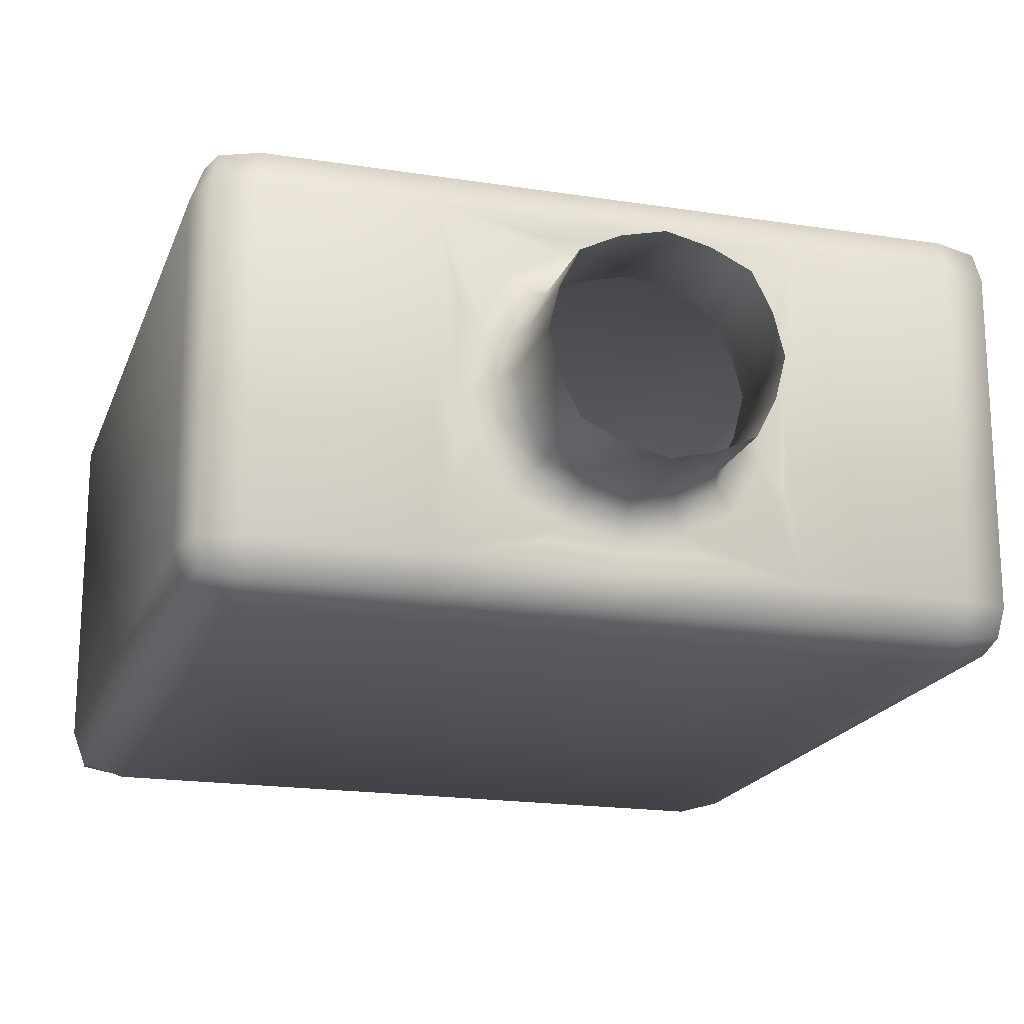
<metadata>
{"format":"obj","ext":"obj","renderer":"f3d","projection":"perspective","resolution":1024,"background":"white","views":[{"elev":-18.8,"azim":-16.6,"up":"+Y"}]}
</metadata>
<code>
o MeshSoapBottle_20_0_GeomSubset_0
v 0.0005 -0.0005 -0.1162
v -0.0005 -0.0005 -0.1162
v 0.0005 0.0005 -0.1162
v -0.0005 0.0005 -0.1162
v 0.0005 -0.0005 -0.1162
v -0.0005 -0.0005 -0.1162
v 0.0005 0.0005 -0.1162
v -0.0005 0.0005 -0.1162
v 0.0005 -0.0005 -0.1162
v -0.0005 -0.0005 -0.1162
v 0.0005 0.0005 -0.1162
v -0.0005 0.0005 -0.1162
v 0.059 -0.02594 -0.115
v 0.05218 -0.02594 -0.1169
v 0.05218 -0.03122 -0.115
v 0.05218 -0.03316 -0.1078
v 0.059 -0.03122 -0.1078
v 0.06094 -0.02594 -0.1078
v -0.059 -0.02594 -0.115
v -0.06094 -0.02594 -0.1078
v -0.059 -0.03122 -0.1078
v -0.05218 -0.03316 -0.1078
v -0.05218 -0.03122 -0.115
v -0.05218 -0.02594 -0.1169
v 0.059 -0.02594 0.008477
v 0.06094 -0.02594 0.001279
v 0.059 -0.03122 0.001279
v 0.05218 -0.03316 0.001279
v 0.05218 -0.03122 0.008477
v 0.05218 -0.02594 0.01042
v -0.059 -0.02594 0.008477
v -0.05218 -0.02594 0.01042
v -0.05218 -0.03122 0.008477
v -0.05218 -0.03316 0.001279
v -0.059 -0.03122 0.001279
v -0.06094 -0.02594 0.001279
v 0.059 0.03121 0.001279
v 0.06094 0.02594 0.001279
v 0.059 0.02594 0.008477
v 0.05218 0.02594 0.01042
v 0.05218 0.03121 0.008477
v 0.05218 0.03316 0.001279
v -0.059 0.03121 0.001279
v -0.05218 0.03316 0.001279
v -0.05218 0.03121 0.008477
v -0.05218 0.02594 0.01042
v -0.059 0.02594 0.008477
v -0.06094 0.02594 0.001279
v 0.059 0.02594 -0.115
v 0.06094 0.02594 -0.1078
v 0.059 0.03121 -0.1078
v 0.05218 0.03316 -0.1078
v 0.05218 0.03121 -0.115
v 0.05218 0.02594 -0.1169
v -0.059 0.02594 -0.115
v -0.05218 0.02594 -0.1169
v -0.05218 0.03121 -0.115
v -0.05218 0.03316 -0.1078
v -0.059 0.03121 -0.1078
v -0.06094 0.02594 -0.1078
v 0.05814 -0.03035 -0.1141
v -0.05814 -0.03035 -0.1141
v 0.05814 -0.03035 0.007615
v -0.05814 -0.03035 0.007615
v 0.05814 0.03035 0.007615
v -0.05814 0.03035 0.007615
v 0.05814 0.03035 -0.1141
v -0.05814 0.03035 -0.1141
v 0.02715 -0.02594 0.01042
v 0.02715 -0.03122 0.008477
v 0.02715 -0.03316 0.001279
v 0.02715 -0.03316 -0.1078
v 0.02715 -0.03122 -0.115
v 0.02715 -0.02594 -0.1169
v 0.02715 0.02594 -0.1169
v 0.02715 0.03121 -0.115
v 0.02715 0.03316 -0.1078
v 0.02715 0.03316 0.001279
v 0.02715 0.03121 0.008477
v 0.02715 0.02594 0.01042
v 0 -0.02594 0.01042
v 0 -0.03122 0.008477
v 0 -0.03316 0.001279
v 0 -0.03316 -0.1078
v 0 -0.03122 -0.115
v 0 -0.02594 -0.1169
v 0 0.02594 -0.1169
v 0 0.03121 -0.115
v 0 0.03316 -0.1078
v 0 0.03316 0.001279
v 0 0.03121 0.008477
v 0 0.02594 0.01042
v -0.02715 -0.02594 0.01042
v -0.02715 -0.03122 0.008477
v -0.02715 -0.03316 0.001279
v -0.02715 -0.03316 -0.1078
v -0.02715 -0.03122 -0.115
v -0.02715 -0.02594 -0.1169
v -0.02715 0.02594 -0.1169
v -0.02715 0.03121 -0.115
v -0.02715 0.03316 -0.1078
v -0.02715 0.03316 0.001279
v -0.02715 0.03121 0.008477
v -0.02715 0.02594 0.01042
v -0.02715 -1e-06 0.01042
v -0.05218 -1e-06 0.01042
v -0.059 -1e-06 0.008477
v -0.06094 -1e-06 0.001279
v -0.06094 -1e-06 -0.1078
v -0.059 -1e-06 -0.115
v -0.05218 -1e-06 -0.1169
v -0.02715 -1e-06 -0.1169
v 0 -1e-06 -0.1169
v 0.02715 -1e-06 -0.1169
v 0.05218 -1e-06 -0.1169
v 0.059 -1e-06 -0.115
v 0.06094 -1e-06 -0.1078
v 0.06094 -1e-06 0.001279
v 0.059 -1e-06 0.008477
v 0.05218 -1e-06 0.01042
v 0.02715 -1e-06 0.01042
v 0 0.01645 0.02991
v 0.01236 0.01207 0.02991
v 0.01684 -2e-06 0.02991
v -0.01684 -2e-06 0.02991
v -0.01236 0.01207 0.02991
v 0 -0.01646 0.02991
v -0.01236 -0.01207 0.02991
v 0.01236 -0.01207 0.02991
v 0 0.0223 0.01042
v 0 0.01803 0.01158
v 0 0.01645 0.0144
v -0.01666 0.01639 0.01042
v -0.01352 0.01324 0.01158
v -0.01236 0.01207 0.0144
v 0.01666 0.01639 0.01042
v 0.01352 0.01324 0.01158
v 0.01236 0.01207 0.0144
v 0.02275 -2e-06 0.01042
v 0.01843 -2e-06 0.01158
v 0.01684 -2e-06 0.0144
v 0.01666 -0.0164 0.01042
v 0.01352 -0.01324 0.01158
v 0.01236 -0.01207 0.0144
v 0 -0.0223 0.01042
v 0 -0.01803 0.01158
v 0 -0.01646 0.0144
v -0.01666 -0.0164 0.01042
v -0.01352 -0.01324 0.01158
v -0.01236 -0.01207 0.0144
v -0.02275 -2e-06 0.01042
v -0.01843 -2e-06 0.01158
v -0.01684 -2e-06 0.0144
v -0.00646 -0.01491 0.02991
v -0.00646 -0.01491 0.0144
v -0.007067 -0.01635 0.01158
v -0.00871 -0.02023 0.01042
v -0.00871 0.02023 0.01042
v -0.007067 0.01634 0.01158
v -0.00646 0.01491 0.0144
v -0.00646 0.01491 0.02991
v 0.00646 -0.01491 0.02991
v 0.00646 -0.01491 0.0144
v 0.007067 -0.01635 0.01158
v 0.00871 -0.02023 0.01042
v 0.00871 0.02023 0.01042
v 0.007067 0.01634 0.01158
v 0.00646 0.01491 0.0144
v 0.00646 0.01491 0.02991
v -0.01526 -0.006312 0.02991
v -0.01526 -0.006312 0.0144
v -0.0167 -0.006922 0.01158
v -0.0206 -0.008572 0.01042
v 0.0206 -0.008572 0.01042
v 0.0167 -0.006923 0.01158
v 0.01526 -0.006312 0.0144
v 0.01526 -0.006312 0.02991
v -0.01526 0.00631 0.02991
v -0.01526 0.00631 0.0144
v -0.0167 0.006918 0.01158
v -0.0206 0.008569 0.01042
v 0.0206 0.008569 0.01042
v 0.0167 0.006918 0.01158
v 0.01526 0.00631 0.0144
v 0.01526 0.00631 0.02991
v -0.01183 0.02294 0.01042
v 0.01183 0.02294 0.01042
v 0 0.02353 0.01042
v -0.02373 0.01138 0.01042
v -0.02434 -1e-06 0.01042
v -0.02374 -0.01138 0.01042
v 0 -0.02353 0.01042
v -0.01183 -0.02294 0.01042
v 0.01183 -0.02294 0.01042
v 0.02452 -1e-06 0.01042
v 0.02409 -0.0115 0.01042
v 0.02409 0.0115 0.01042
v -0.01294 0.00536 0.06229
v -0.009905 0.009905 0.06229
v -0.005361 0.01294 0.06229
v 0 0.01401 0.06229
v 0.005361 0.01294 0.06229
v 0.009905 0.009905 0.06229
v 0.01294 0.00536 0.06229
v 0.01401 -1e-06 0.06229
v 0.01294 -0.005362 0.06229
v 0.009905 -0.009906 0.06229
v 0.005361 -0.01294 0.06229
v 0 -0.01401 0.06229
v -0.005361 -0.01294 0.06229
v -0.009905 -0.009906 0.06229
v -0.01294 -0.005362 0.06229
v -0.01401 -1e-06 0.06229
v -0.01211 0.01211 0.03571
v -0.006554 0.01582 0.03571
v -0.01211 0.01211 0.02991
v -0.006554 0.01582 0.02991
v 0 0.01713 0.03571
v 0 0.01713 0.02991
v 0.006554 0.01582 0.03571
v 0.006554 0.01582 0.02991
v 0.01211 0.01211 0.03571
v 0.01211 0.01211 0.02991
v 0.01582 0.006553 0.03571
v 0.01582 0.006553 0.02991
v 0.01713 -1e-06 0.03571
v 0.01713 -1e-06 0.02991
v 0.01582 -0.006555 0.03571
v 0.01582 -0.006555 0.02991
v 0.01211 -0.01211 0.03571
v 0.01211 -0.01211 0.02991
v 0.006554 -0.01582 0.03571
v 0.006554 -0.01582 0.02991
v 0 -0.01713 0.03571
v 0 -0.01713 0.02991
v -0.006554 -0.01582 0.03571
v -0.006554 -0.01582 0.02991
v -0.01211 -0.01211 0.03571
v -0.01211 -0.01211 0.02991
v -0.01582 -0.006555 0.03571
v -0.01582 -0.006555 0.02991
v -0.01713 -1e-06 0.03571
v -0.01713 -1e-06 0.02991
v -0.01582 0.006553 0.03571
v -0.01582 0.006553 0.02991
v -0.006282 0.006281 0.02991
v -0.0034 0.008207 0.02991
v 0 0.008883 0.02991
v 0.0034 0.008207 0.02991
v 0.006282 0.006281 0.02991
v 0.008208 0.003399 0.02991
v 0.008884 -1e-06 0.02991
v 0.008208 -0.0034 0.02991
v 0.006282 -0.006282 0.02991
v 0.0034 -0.008208 0.02991
v 0 -0.008884 0.02991
v -0.0034 -0.008208 0.02991
v -0.006282 -0.006282 0.02991
v -0.008208 -0.0034 0.02991
v -0.008884 -1e-06 0.02991
v -0.008208 0.003399 0.02991
v -0.03719 -9.1e-05 -0.1108
v -0.03646 0.000488 -0.1113
v -0.03558 -0.002028 -0.1118
v -0.03561 0.000685 -0.1119
v -0.03475 0.000468 -0.1125
v -0.03401 -0.000128 -0.113
v -0.03352 -0.001016 -0.1133
v -0.03334 -0.002056 -0.1133
v -0.0335 -0.003092 -0.1132
v -0.03398 -0.003967 -0.1128
v -0.0347 -0.004546 -0.1123
v -0.03556 -0.004743 -0.1117
v -0.03642 -0.004525 -0.1112
v -0.03715 -0.00393 -0.1107
v -0.03764 -0.003042 -0.1104
v -0.03782 -0.002002 -0.1103
v -0.03766 -0.000965 -0.1104
v 0.01414 -0.0159 0.06113
v -0.01414 -0.0159 0.06113
v 0.01414 -0.0159 0.06404
v -0.01414 -0.0159 0.06404
v 0.01427 -0.01155 0.114
v -0.01427 -0.01155 0.114
v -0.01427 -0.01054 0.1167
v 0.01427 -0.01054 0.1167
v 0.01581 0.01154 0.06404
v 0.01581 0.01555 0.06461
v 0.01581 0.01805 0.06772
v 0.01581 0.01925 0.07226
v -0.01581 0.01154 0.06404
v -0.01581 0.01555 0.06461
v -0.01581 0.01805 0.06772
v -0.01581 0.01925 0.07226
v 0.01581 0.01361 0.06113
v 0.01581 0.0177 0.06228
v 0.01581 0.02085 0.06544
v 0.01581 0.02201 0.06981
v -0.01581 0.0136 0.06113
v -0.01581 0.0177 0.06228
v -0.01581 0.02085 0.06544
v -0.01581 0.02201 0.06981
v 0.01581 0.01925 0.0956
v 0.01581 0.01832 0.1001
v 0.01581 0.01645 0.1036
v 0.01581 0.01257 0.1061
v -0.01581 0.01925 0.0956
v -0.01581 0.01832 0.1001
v -0.01581 0.01645 0.1036
v -0.01581 0.01257 0.1061
v -0.01581 0.02201 0.09847
v -0.01581 0.02111 0.1027
v -0.01581 0.01858 0.1062
v -0.01581 0.0141 0.109
v 0.01581 0.02201 0.09848
v 0.01581 0.02111 0.1027
v 0.01581 0.01859 0.1062
v 0.01581 0.01411 0.109
v -0.0112 -0.01206 0.1171
v -0.0112 0.0141 0.109
v -0.0112 0.01858 0.1062
v -0.0112 0.02111 0.1027
v -0.0112 0.02201 0.09847
v -0.0112 0.02201 0.06981
v -0.0112 0.02085 0.06544
v -0.0112 0.0177 0.06228
v -0.0112 0.01361 0.06113
v -0.0112 -0.01774 0.06113
v -0.0112 -0.01774 0.06404
v -0.0112 0.01154 0.06404
v -0.0112 0.01555 0.06461
v -0.0112 0.01805 0.06772
v -0.0112 0.01925 0.07226
v -0.0112 0.01925 0.0956
v -0.0112 0.01832 0.1001
v -0.0112 0.01645 0.1036
v -0.0112 0.01257 0.1061
v -0.0112 -0.01304 0.1145
v 0 -0.01206 0.1171
v 0 0.0141 0.109
v 0 0.01858 0.1062
v 0 0.02111 0.1027
v 0 0.02201 0.09847
v 0 0.02201 0.06981
v 0 0.02085 0.06544
v 0 0.0177 0.06228
v 0 0.01361 0.06113
v 0 -0.01774 0.06113
v 0 -0.01774 0.06404
v 0 0.01154 0.06404
v 0 0.01555 0.06461
v 0 0.01805 0.06772
v 0 0.01925 0.07226
v 0 0.01925 0.0956
v 0 0.01832 0.1001
v 0 0.01645 0.1036
v 0 0.01257 0.1061
v 0 -0.01304 0.1145
v 0.0112 -0.01206 0.1171
v 0.0112 0.01411 0.109
v 0.0112 0.01859 0.1062
v 0.0112 0.02111 0.1027
v 0.0112 0.02201 0.09848
v 0.0112 0.02201 0.06981
v 0.0112 0.02085 0.06544
v 0.0112 0.0177 0.06228
v 0.0112 0.01361 0.06113
v 0.0112 -0.01774 0.06113
v 0.0112 -0.01774 0.06404
v 0.0112 0.01154 0.06404
v 0.0112 0.01555 0.06461
v 0.0112 0.01805 0.06772
v 0.0112 0.01925 0.07226
v 0.0112 0.01925 0.0956
v 0.0112 0.01832 0.1001
v 0.0112 0.01645 0.1036
v 0.0112 0.01257 0.1061
v 0.0112 -0.01304 0.1145
v -0.01581 -0.01299 0.06404
v -0.0112 -0.01299 0.06404
v 0 -0.01299 0.06404
v 0.0112 -0.01299 0.06404
v 0.01581 -0.01299 0.06404
v 0.01581 -0.01299 0.06113
v 0.0112 -0.01299 0.06113
v 0 -0.01299 0.06113
v -0.0112 -0.01299 0.06113
v -0.01581 -0.01299 0.06113
v -0.01581 -0.00806 0.1159
v -0.01581 -0.009127 0.1132
v -0.0112 -0.009127 0.1132
v 0 -0.009127 0.1132
v 0.0112 -0.009127 0.1132
v 0.01581 -0.009127 0.1132
v 0.01581 -0.008058 0.1159
v 0.0112 -0.008058 0.1159
v 0 -0.008059 0.1159
v -0.0112 -0.00806 0.1159
v -0.01294 -0.005362 0.05226
v -0.009905 -0.009906 0.05226
v -0.005361 -0.01294 0.05226
v 0 -0.01401 0.05226
v 0.005361 -0.01294 0.05226
v 0.009905 -0.009906 0.05226
v 0.01294 -0.005362 0.05226
v 0.01401 -1e-06 0.05226
v 0.01294 0.00536 0.05226
v 0.009905 0.009905 0.05226
v 0.005361 0.01294 0.05226
v 0 0.01401 0.05226
v -0.005361 0.01294 0.05226
v -0.009905 0.009905 0.05226
v -0.01294 0.00536 0.05226
v -0.01401 -1e-06 0.05226
v -0.007841 0.003247 0.03571
v -0.006001 0.006001 0.03571
v -0.006001 0.006001 0.05226
v -0.007841 0.003247 0.05226
v -0.003248 0.00784 0.03571
v -0.003248 0.00784 0.05226
v 0 0.008487 0.03571
v 0 0.008487 0.05226
v 0.003248 0.00784 0.03571
v 0.003248 0.00784 0.05226
v 0.006001 0.006001 0.03571
v 0.006001 0.006001 0.05226
v 0.007841 0.003247 0.03571
v 0.007841 0.003247 0.05226
v 0.008487 -1e-06 0.03571
v 0.008487 -1e-06 0.05226
v 0.007841 -0.003248 0.03571
v 0.007841 -0.003248 0.05226
v 0.006001 -0.006002 0.03571
v 0.006001 -0.006002 0.05226
v 0.003248 -0.007842 0.03571
v 0.003248 -0.007842 0.05226
v 0 -0.008488 0.03571
v 0 -0.008488 0.05226
v -0.003248 -0.007842 0.03571
v -0.003248 -0.007842 0.05226
v -0.006001 -0.006002 0.03571
v -0.006001 -0.006002 0.05226
v -0.007841 -0.003248 0.03571
v -0.007841 -0.003248 0.05226
v -0.008487 -1e-06 0.03571
v -0.008487 -1e-06 0.05226
v -0.006282 0.006281 0.000625
v -0.005628 0.005627 -0.000282
v -0.0034 0.008207 0.000625
v -0.003046 0.007352 -0.000282
v 0 0.008883 0.000625
v 0 0.007958 -0.000282
v 0.0034 0.008207 0.000625
v 0.003046 0.007352 -0.000282
v 0.006282 0.006281 0.000625
v 0.005628 0.005627 -0.000282
v 0.008208 0.003399 0.000625
v 0.007353 0.003045 -0.000282
v 0.008884 -1e-06 0.000625
v 0.007959 -1e-06 -0.000282
v 0.008208 -0.0034 0.000625
v 0.007353 -0.003046 -0.000282
v 0.006282 -0.006282 0.000625
v 0.005628 -0.005628 -0.000282
v 0.0034 -0.008208 0.000625
v 0.003046 -0.007354 -0.000282
v 0 -0.008884 0.000625
v 0 -0.007959 -0.000282
v -0.0034 -0.008208 0.000625
v -0.003046 -0.007354 -0.000282
v -0.006282 -0.006282 0.000625
v -0.005628 -0.005628 -0.000282
v -0.008208 -0.0034 0.000625
v -0.007353 -0.003046 -0.000282
v -0.008884 -1e-06 0.000625
v -0.007959 -1e-06 -0.000282
v -0.008208 0.003399 0.000625
v -0.007353 0.003045 -0.000282
v -0.002574 0.002574 -0.001754
v -0.00192 0.00192 -0.002661
v -0.001393 0.003363 -0.001754
v -0.001039 0.002508 -0.002661
v 0 0.003639 -0.001754
v 0 0.002715 -0.002661
v 0.001393 0.003363 -0.001754
v 0.001039 0.002508 -0.002661
v 0.002574 0.002574 -0.001754
v 0.00192 0.00192 -0.002661
v 0.003363 0.001392 -0.001754
v 0.002509 0.001039 -0.002661
v 0.003641 -1e-06 -0.001754
v 0.002715 -1e-06 -0.002661
v 0.003363 -0.001394 -0.001754
v 0.002509 -0.00104 -0.002661
v 0.002574 -0.002575 -0.001754
v 0.00192 -0.001921 -0.002661
v 0.001393 -0.003364 -0.001754
v 0.001039 -0.002509 -0.002661
v 0 -0.003641 -0.001754
v 0 -0.002716 -0.002661
v -0.001393 -0.003364 -0.001754
v -0.001039 -0.002509 -0.002661
v -0.002574 -0.002575 -0.001754
v -0.00192 -0.001921 -0.002661
v -0.003363 -0.001394 -0.001754
v -0.002509 -0.00104 -0.002661
v -0.003641 -1e-06 -0.001754
v -0.002715 -1e-06 -0.002661
v -0.003363 0.001392 -0.001754
v -0.002509 0.001039 -0.002661
v 0.001642 -0.001937 -0.0128
v 0.002229 -0.001056 -0.01283
v 0.002436 -1.6e-05 -0.01285
v 0.002229 0.001023 -0.01284
v 0.001641 0.001904 -0.01281
v 0.000762 0.002492 -0.01276
v -0.000276 0.002699 -0.0127
v -0.001314 0.002492 -0.01265
v -0.002193 0.001904 -0.0126
v -0.002781 0.001023 -0.01256
v -0.002987 -1.6e-05 -0.01255
v -0.002781 -0.001056 -0.01256
v -0.002193 -0.001936 -0.01259
v -0.001313 -0.002524 -0.01263
v -0.000276 -0.002732 -0.01269
v 0.000762 -0.002524 -0.01275
v 0.000813 -0.001984 -0.0229
v 0.001397 -0.001102 -0.02297
v 0.001602 -6.4e-05 -0.023
v 0.001397 0.000976 -0.02298
v 0.000811 0.001857 -0.02292
v -6.5e-05 0.002445 -0.02283
v -0.001098 0.002652 -0.02272
v -0.002131 0.002445 -0.02261
v -0.003006 0.001858 -0.02251
v -0.003591 0.000977 -0.02244
v -0.003796 -6.2e-05 -0.02241
v -0.00359 -0.001101 -0.02242
v -0.003005 -0.001983 -0.02248
v -0.002129 -0.002572 -0.02257
v -0.001096 -0.002778 -0.02269
v -6.3e-05 -0.002572 -0.0228
v -0.000564 -0.002063 -0.03294
v 1.6e-05 -0.001182 -0.03305
v 0.000219 -0.000143 -0.03309
v 1.4e-05 0.000896 -0.03307
v -0.000567 0.001777 -0.03298
v -0.001437 0.002367 -0.03284
v -0.002462 0.002575 -0.03267
v -0.003487 0.002368 -0.0325
v -0.004356 0.001781 -0.03235
v -0.004936 0.0009 -0.03225
v -0.005139 -0.000138 -0.03221
v -0.004935 -0.001178 -0.03223
v -0.004353 -0.002059 -0.03232
v -0.003484 -0.002648 -0.03246
v -0.002458 -0.002856 -0.03262
v -0.001433 -0.00265 -0.03279
v -0.002485 -0.002172 -0.0429
v -0.001912 -0.001291 -0.04303
v -0.001711 -0.000253 -0.04309
v -0.001914 0.000787 -0.04306
v -0.00249 0.001669 -0.04294
v -0.003351 0.002257 -0.04276
v -0.004366 0.002466 -0.04254
v -0.00538 0.002261 -0.04231
v -0.00624 0.001674 -0.04211
v -0.006813 0.000793 -0.04198
v -0.007014 -0.000245 -0.04192
v -0.00681 -0.001286 -0.04195
v -0.006235 -0.002167 -0.04207
v -0.005374 -0.002756 -0.04225
v -0.004359 -0.002964 -0.04247
v -0.003344 -0.002759 -0.0427
v -0.004944 -0.002313 -0.05273
v -0.004379 -0.001432 -0.0529
v -0.004182 -0.000394 -0.05297
v -0.004383 0.000646 -0.05293
v -0.004952 0.001529 -0.05279
v -0.005802 0.002118 -0.05256
v -0.006803 0.002326 -0.05228
v -0.007803 0.002122 -0.052
v -0.008651 0.001536 -0.05176
v -0.009216 0.000656 -0.05158
v -0.009413 -0.000382 -0.05151
v -0.009211 -0.001422 -0.05155
v -0.008643 -0.002304 -0.0517
v -0.007793 -0.002893 -0.05193
v -0.006792 -0.003103 -0.0522
v -0.005791 -0.002898 -0.05248
v -0.007933 -0.002482 -0.06242
v -0.007379 -0.001603 -0.06262
v -0.007186 -0.000566 -0.06271
v -0.007385 0.000475 -0.06266
v -0.007945 0.001357 -0.06249
v -0.008781 0.001948 -0.06221
v -0.009766 0.002158 -0.06189
v -0.01075 0.001954 -0.06155
v -0.01158 0.001369 -0.06125
v -0.01214 0.000489 -0.06105
v -0.01233 -0.000548 -0.06096
v -0.01213 -0.001588 -0.06101
v -0.01157 -0.002471 -0.06118
v -0.01073 -0.003061 -0.06146
v -0.00975 -0.003272 -0.06178
v -0.008766 -0.003068 -0.06212
v -0.01145 -0.002683 -0.07192
v -0.0109 -0.001804 -0.07216
v -0.01072 -0.000766 -0.07226
v -0.01091 0.000274 -0.07221
v -0.01146 0.001157 -0.072
v -0.01228 0.001749 -0.07169
v -0.01325 0.001959 -0.07131
v -0.01421 0.001758 -0.07092
v -0.01503 0.001173 -0.07058
v -0.01557 0.000294 -0.07034
v -0.01576 -0.000744 -0.07024
v -0.01556 -0.001784 -0.0703
v -0.01501 -0.002667 -0.0705
v -0.01419 -0.003259 -0.07081
v -0.01323 -0.00347 -0.07119
v -0.01226 -0.003267 -0.07158
v -0.01547 -0.002912 -0.08123
v -0.01494 -0.002035 -0.08149
v -0.01476 -0.000997 -0.08161
v -0.01495 4.3e-05 -0.08155
v -0.01549 0.000928 -0.08132
v -0.01629 0.00152 -0.08096
v -0.01723 0.001732 -0.08053
v -0.01818 0.001531 -0.08009
v -0.01897 0.000948 -0.0797
v -0.0195 7.1e-05 -0.07943
v -0.01968 -0.000968 -0.07932
v -0.01949 -0.002008 -0.07938
v -0.01895 -0.002892 -0.07961
v -0.01815 -0.003484 -0.07996
v -0.01721 -0.003696 -0.0804
v -0.01626 -0.003495 -0.08084
v -0.01999 -0.00317 -0.0903
v -0.01948 -0.002293 -0.0906
v -0.0193 -0.001255 -0.09072
v -0.01949 -0.000216 -0.09065
v -0.02002 0.000669 -0.0904
v -0.0208 0.001263 -0.09
v -0.02172 0.001476 -0.08952
v -0.02263 0.001277 -0.08902
v -0.02341 0.000695 -0.08859
v -0.02392 -0.000182 -0.08829
v -0.02409 -0.00122 -0.08817
v -0.02391 -0.002259 -0.08824
v -0.02338 -0.003144 -0.08849
v -0.0226 -0.003737 -0.08889
v -0.02168 -0.003952 -0.08937
v -0.02076 -0.003752 -0.08987
v -0.025 -0.003457 -0.0991
v -0.0245 -0.00258 -0.09943
v -0.02434 -0.001542 -0.09957
v -0.02452 -0.000503 -0.0995
v -0.02503 0.000383 -0.09922
v -0.02579 0.000978 -0.09878
v -0.02668 0.001194 -0.09825
v -0.02757 0.000996 -0.0977
v -0.02832 0.000415 -0.09723
v -0.02881 -0.000461 -0.0969
v -0.02898 -0.001498 -0.09676
v -0.0288 -0.002539 -0.09684
v -0.02829 -0.003424 -0.09712
v -0.02753 -0.004019 -0.09756
v -0.02664 -0.004234 -0.09809
v -0.02575 -0.004037 -0.09863
f 1 2 4 3
f 49 54 115 116
f 50 49 116 117
f 96 97 23 22
f 97 98 24 23
f 18 17 27 26
f 17 16 28 27
f 55 60 109 110
f 56 55 110 111
f 22 21 35 34
f 21 20 36 35
f 39 38 118 119
f 40 39 119 120
f 93 94 33 32
f 94 95 34 33
f 47 46 106 107
f 48 47 107 108
f 38 37 51 50
f 37 42 52 51
f 102 103 45 44
f 103 104 46 45
f 44 43 59 58
f 43 48 60 59
f 99 100 57 56
f 100 101 58 57
f 96 22 34 95
f 46 104 105 106
f 102 44 58 101
f 99 56 111 112
f 60 48 108 109
f 38 50 117 118
f 17 18 13 61
f 13 14 15 61
f 15 16 17 61
f 23 24 19 62
f 19 20 21 62
f 21 22 23 62
f 29 30 25 63
f 25 26 27 63
f 27 28 29 63
f 35 36 31 64
f 31 32 33 64
f 33 34 35 64
f 41 42 37 65
f 37 38 39 65
f 39 40 41 65
f 47 48 43 66
f 43 44 45 66
f 45 46 47 66
f 53 54 49 67
f 49 50 51 67
f 51 52 53 67
f 59 60 55 68
f 55 56 57 68
f 57 58 59 68
f 30 29 70 69
f 29 28 71 70
f 16 72 71 28
f 16 15 73 72
f 15 14 74 73
f 54 75 114 115
f 54 53 76 75
f 53 52 77 76
f 42 78 77 52
f 42 41 79 78
f 41 40 80 79
f 80 40 120 121
f 82 81 69 70
f 83 82 70 71
f 84 83 71 72
f 85 84 72 73
f 86 85 73 74
f 75 87 113 114
f 88 87 75 76
f 89 88 76 77
f 90 89 77 78
f 91 90 78 79
f 92 91 79 80
f 94 93 81 82
f 95 94 82 83
f 96 95 83 84
f 97 96 84 85
f 98 97 85 86
f 87 99 112 113
f 100 99 87 88
f 101 100 88 89
f 102 101 89 90
f 103 102 90 91
f 104 103 91 92
f 106 105 93 32
f 107 106 32 31
f 108 107 31 36
f 109 108 36 20
f 110 109 20 19
f 111 110 19 24
f 112 111 24 98
f 113 112 98 86
f 114 113 86 74
f 115 114 74 14
f 116 115 14 13
f 117 116 13 18
f 118 117 18 26
f 119 118 26 25
f 120 119 25 30
f 121 120 30 69
f 158 133 104 186
f 195 197 80 121
f 81 192 194 69
f 93 193 192 81
f 105 190 191 93
f 104 189 190 105
f 69 196 195 121
f 166 187 80 136
f 132 168 169 122
f 138 184 185 123
f 179 135 126 178
f 135 160 161 126
f 155 150 128 154
f 171 153 125 170
f 141 176 177 124
f 163 147 127 162
f 158 159 134 133
f 159 160 135 134
f 133 134 180 181
f 134 135 179 180
f 132 131 167 168
f 131 130 166 167
f 138 137 183 184
f 137 136 182 183
f 141 140 175 176
f 140 139 174 175
f 163 164 146 147
f 164 165 145 146
f 155 156 149 150
f 156 157 148 149
f 171 172 152 153
f 172 173 151 152
f 147 155 154 127
f 147 146 156 155
f 146 145 157 156
f 130 131 159 158
f 131 132 160 159
f 161 160 132 122
f 144 163 162 129
f 144 143 164 163
f 143 142 165 164
f 167 166 136 137
f 168 167 137 138
f 169 168 138 123
f 150 171 170 128
f 150 149 172 171
f 149 148 173 172
f 175 174 142 143
f 176 175 143 144
f 177 176 144 129
f 153 179 178 125
f 180 179 153 152
f 181 180 152 151
f 183 182 139 140
f 184 183 140 141
f 185 184 141 124
f 188 186 104 92
f 187 188 92 80
f 166 130 188 187
f 158 186 188 130
f 104 133 181 189
f 190 189 181 151
f 173 191 190 151
f 93 191 173 148
f 93 148 157 193
f 165 194 192 145
f 69 194 165 142
f 193 157 145 192
f 174 139 195 196
f 182 136 80 197
f 182 197 195 139
f 174 196 69 142

</code>
